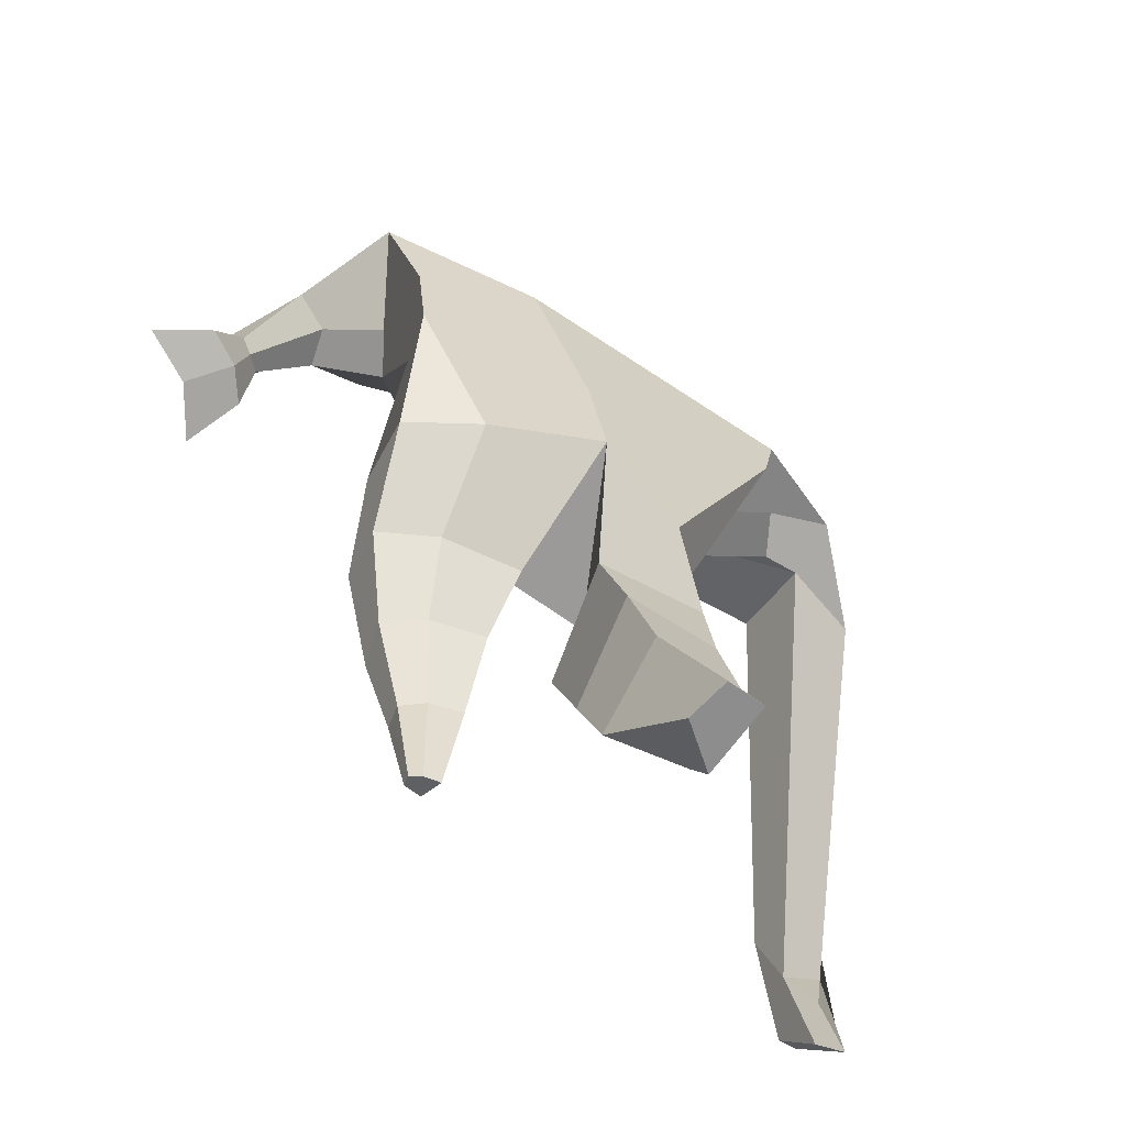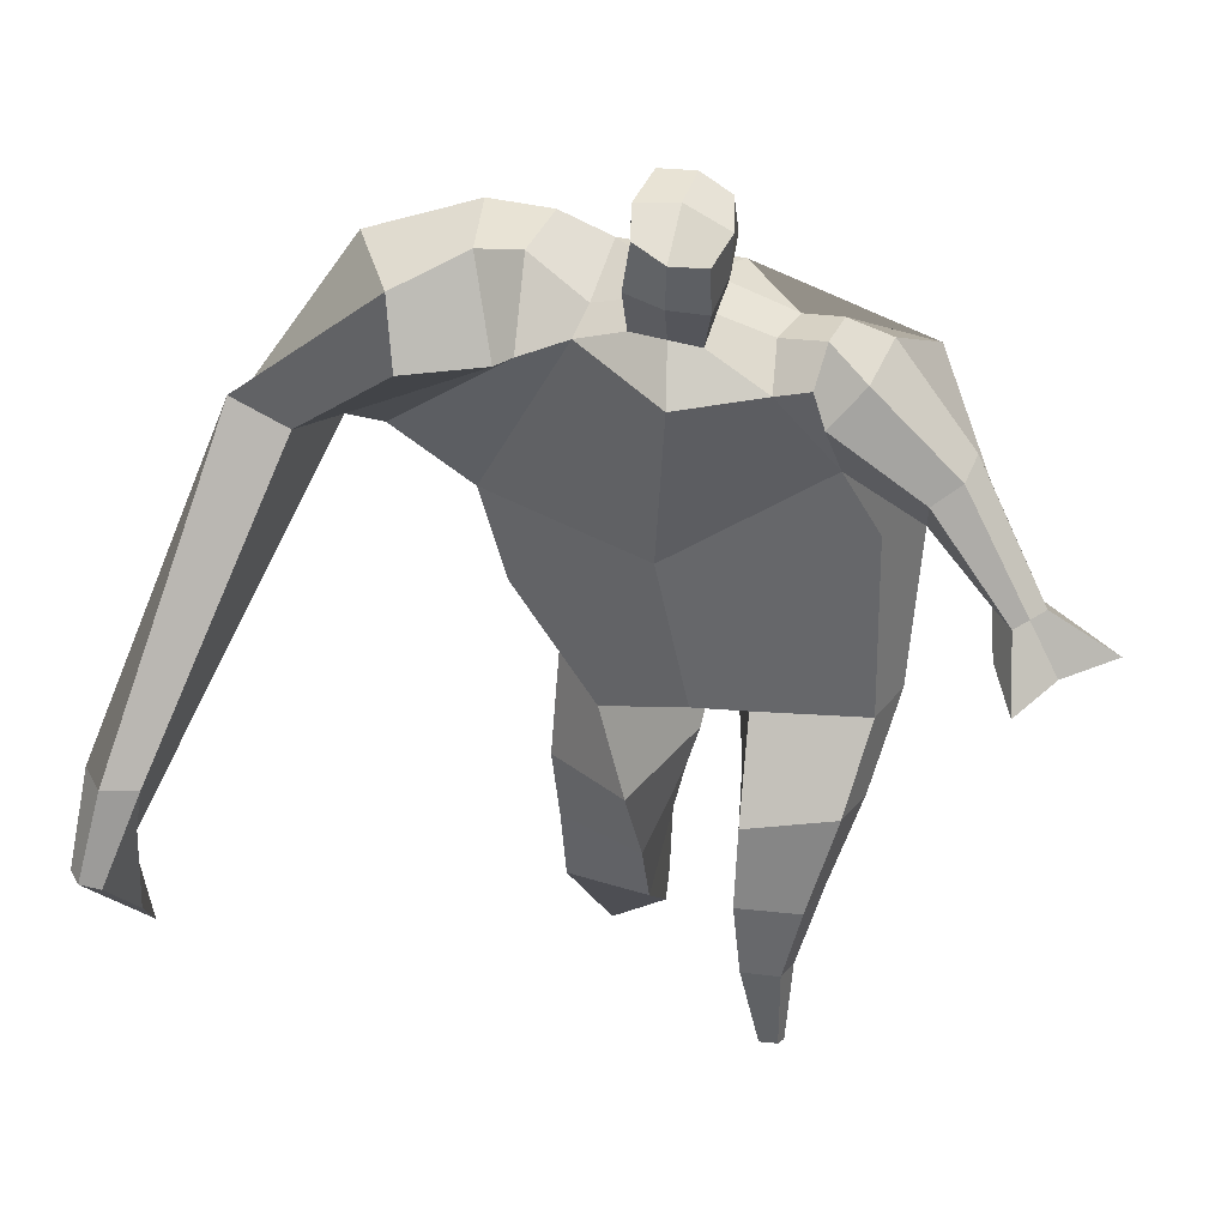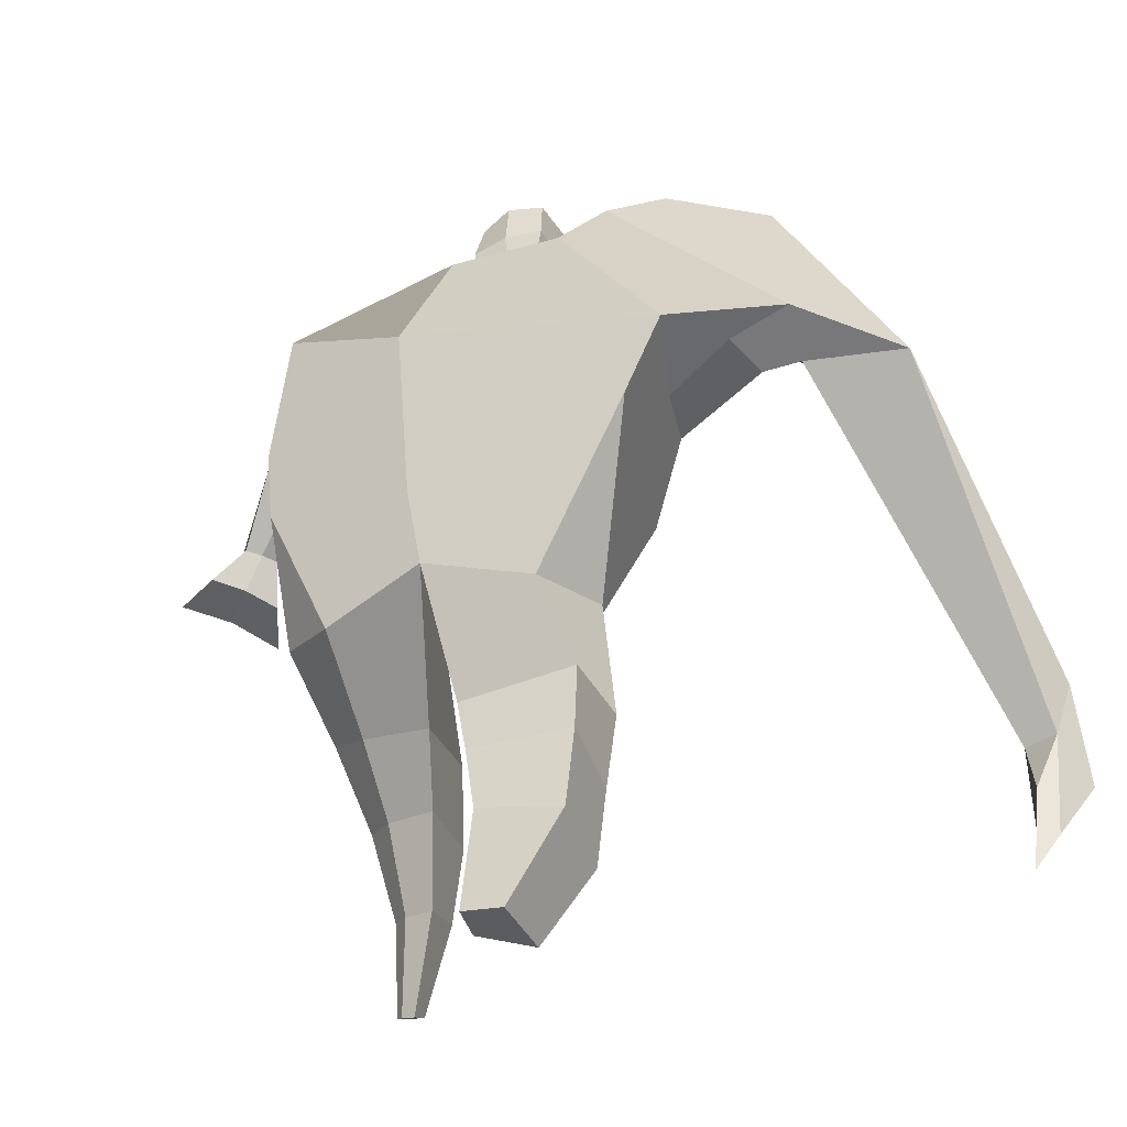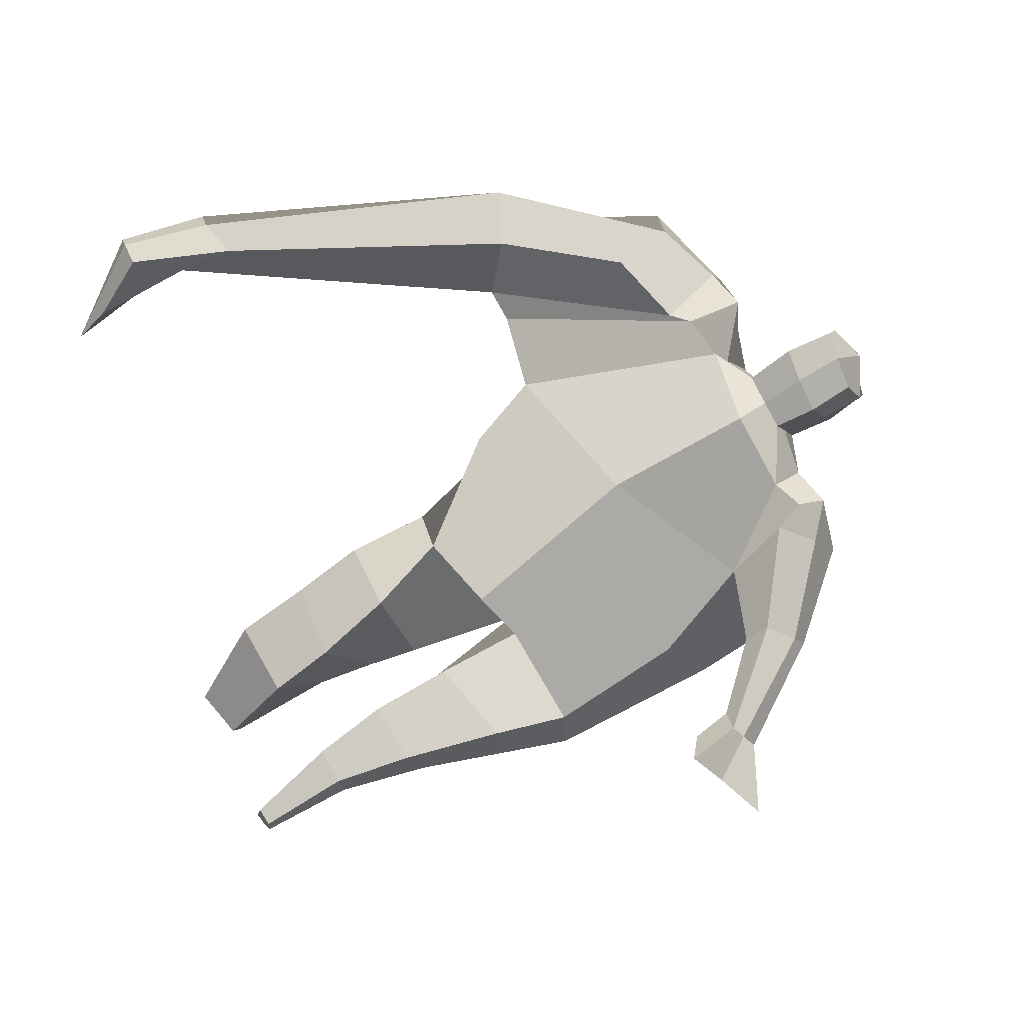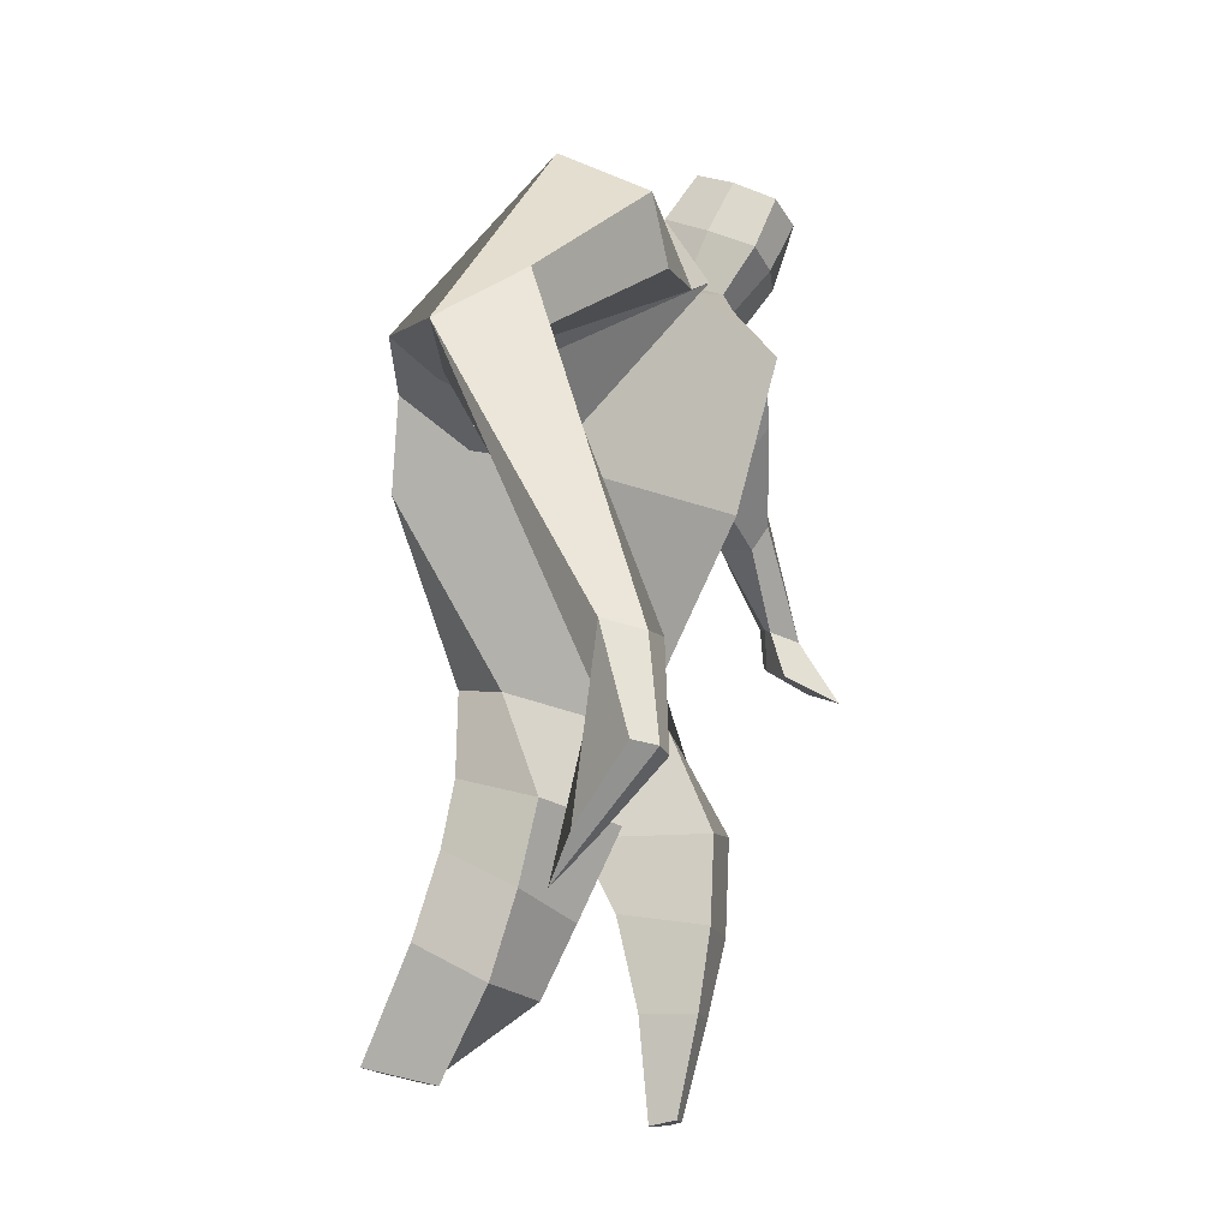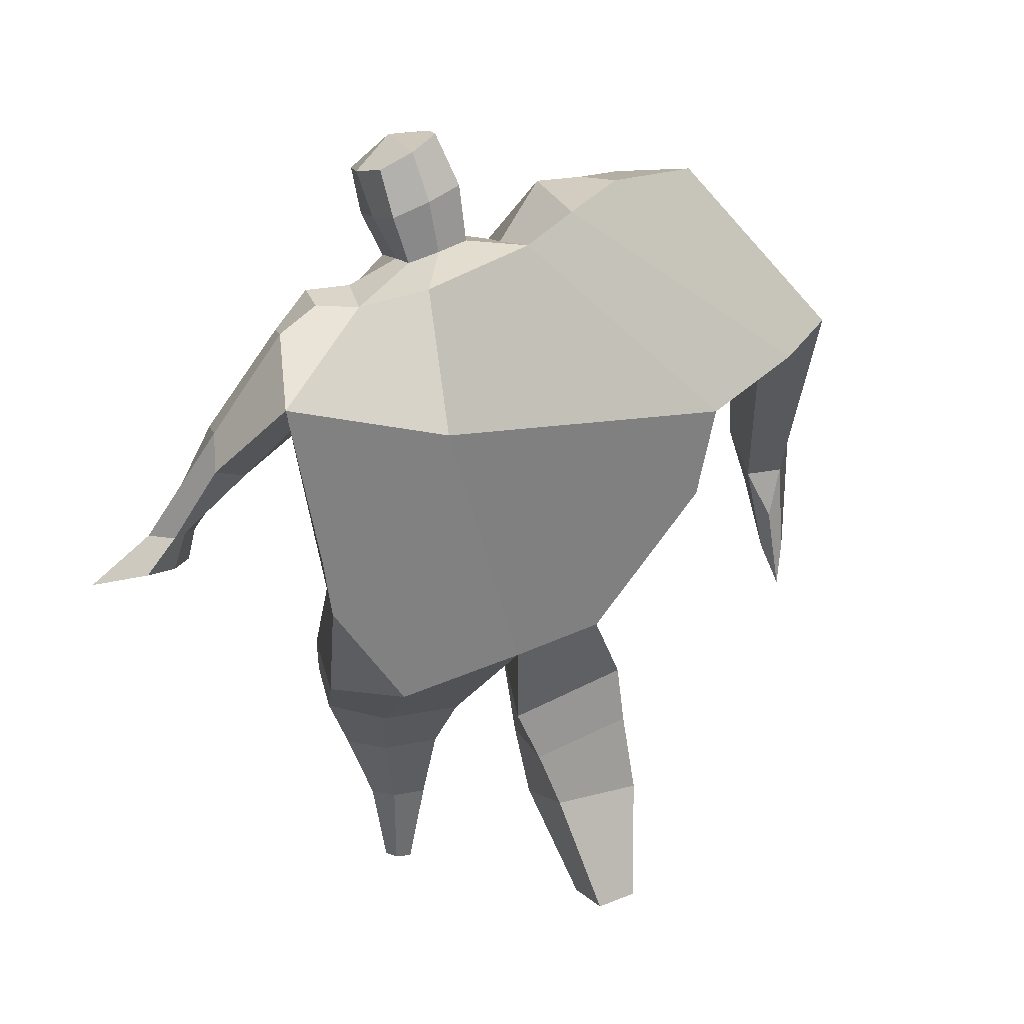
<metadata>
{"format":"obj","ext":"obj","renderer":"f3d","projection":"perspective","resolution":1024,"background":"white","views":[{"elev":-53.2,"azim":145.1,"up":"+Y"},{"elev":26.5,"azim":17.3,"up":"+Y"},{"elev":-21.5,"azim":-154.2,"up":"+Y"},{"elev":70.8,"azim":57.0,"up":"+Z"},{"elev":-15.7,"azim":-66.9,"up":"+Y"},{"elev":37.5,"azim":156.3,"up":"+Y"}]}
</metadata>
<code>
o monstruo_grande
v 0.4193 1.999 0.2713
v 0.5138 1.166 0.125
v -0.6848 1.773 0.1844
v -0.3144 1.106 0.1885
v 0.6215 2.283 -0.05314
v 0.5659 1.579 -0.2312
v -0.8004 1.995 -0.2324
v -0.7077 1.73 -0.2962
v -0.2919 2.385 0.4827
v 0.2645 2.277 0.4635
v -0.4247 2.352 0.579
v -1.16 2.023 -0.07804
v -0.2786 2.559 0.1284
v 0.2755 2.423 0.2038
v -1.007 1.893 0.07629
v -0.4422 2.631 0.1509
v -0.7705 2.262 0.5912
v -1.447 1.932 0.1916
v -1.17 1.975 0.3931
v -0.9577 2.58 0.3319
v -0.6286 2.668 0.2202
v -0.4967 2.308 0.5527
v -1.137 1.904 0.07956
v -1.744 0.678 0.8807
v -1.619 0.6596 0.9289
v -1.598 0.4806 0.7311
v -1.674 0.4918 0.7017
v 0.4092 2.192 0.4535
v 0.5409 2.387 0.2119
v 0.3763 2.305 0.4644
v 0.4069 2.441 0.2423
v 0.6678 1.879 0.2962
v 0.8103 1.971 0.1406
v 0.6826 1.958 0.3468
v 0.7845 2.073 0.2085
v 0.8596 1.655 0.2853
v 0.9465 1.689 0.2187
v 0.9315 1.629 0.3582
v 1.015 1.671 0.2907
v 0.8798 1.505 0.3256
v 1.057 1.591 0.1886
v 0.9641 1.419 0.4812
v 1.226 1.546 0.2683
v -0.1279 2.436 0.5084
v 0.08234 2.408 0.4963
v -0.1203 2.541 0.2632
v 0.08311 2.511 0.2542
v -0.07283 2.744 0.6621
v 0.1328 2.679 0.6252
v -0.08039 2.863 0.4108
v 0.1244 2.798 0.3732
v -0.508 1.167 -0.03339
v -0.381 1.221 -0.2342
v -0.04012 1.278 -0.3343
v -0.739 1.82 -0.03317
v 0.5497 1.155 -0.1109
v 0.3377 1.156 -0.2479
v 0.01604 1.525 -0.3228
v -0.03207 1.146 0.1884
v 0.4905 2.083 0.1636
v -0.2806 2.446 0.3586
v -0.4427 2.603 0.423
v -0.9444 1.969 -0.03733
v 0.2489 2.407 0.3642
v -0.8004 2.49 0.5545
v -1.346 2.076 0.4352
v -0.5952 2.588 0.4139
v -1.693 0.668 0.9352
v -1.615 0.3695 0.617
v 0.5072 2.3 0.3676
v 0.3938 2.418 0.377
v 0.7041 1.904 0.1741
v 0.7696 2.027 0.3145
v 0.9019 1.675 0.2514
v 0.9735 1.649 0.3242
v 0.9518 1.549 0.2379
v 1.066 1.486 0.3404
v -0.1252 2.488 0.3844
v 0.08065 2.461 0.3744
v -0.1079 2.805 0.5382
v 0.1601 2.737 0.4979
v -1.497 0.9848 0.8684
v -1.554 0.8089 0.8045
v -1.713 0.9869 0.7875
v -1.672 0.8262 0.7591
v -1.61 0.6495 0.7107
v -1.628 0.9673 0.8801
v -0.04671 1.761 0.5125
v 0.135 2.141 -0.192
v 0.08628 2.517 0.07431
v 0.01546 2.267 0.6271
v -0.02227 2.525 0.2567
v -0.01812 2.421 0.5013
v 0.02065 2.848 0.3539
v 0.03108 2.694 0.6812
v 0.02982 2.821 0.5419
v 0.1169 2.666 0.2893
v 0.1228 2.532 0.5771
v -0.1135 2.582 0.6076
v -0.1215 2.716 0.3176
v -0.1342 2.65 0.4638
v 0.135 2.599 0.4323
v -0.00369 2.7 0.2831
v 0.006156 2.547 0.612
v 0.4793 1.678 -0.02723
v -0.584 1.492 0.2064
v 0.5875 1.794 -0.2249
v 0.1572 1.175 0.2109
v -0.2599 0.09841 -0.3754
v -0.41 0.07271 -0.2628
v -0.4239 0.1338 -0.5057
v -0.2882 0.1338 -0.5146
v 0.2709 0.01729 0.1986
v 0.1995 0.00215 0.122
v 0.2813 0.01147 0.1608
v 0.2505 0.005425 0.1342
v 0.2115 0.01719 0.2074
v 0.07235 0.8519 -0.05248
v 0.1125 0.6217 0.05453
v 0.1416 0.3248 0.1144
v 0.1684 0.3204 0.2943
v 0.1551 0.5745 0.3405
v 0.1683 0.8529 0.3477
v 0.2914 0.3149 0.2742
v 0.3628 0.571 0.3081
v 0.4601 0.8983 0.2851
v 0.3274 0.8613 -0.01576
v 0.2906 0.6136 0.0921
v 0.2476 0.3196 0.1385
v 0.3122 0.3165 0.1942
v 0.4002 0.6107 0.1824
v 0.4923 0.8879 0.09773
v -0.2214 0.8119 0.2173
v -0.2094 0.5409 0.07107
v -0.218 0.3224 -0.04003
v -0.502 0.3381 -0.06767
v -0.4943 0.6023 0.01588
v -0.5002 0.8533 0.08057
v -0.5144 0.4656 -0.3056
v -0.5045 0.7277 -0.2223
v -0.4948 0.9314 -0.1844
v -0.1016 0.8664 -0.1982
v -0.161 0.6951 -0.2529
v -0.2189 0.4951 -0.3063
f 89 7 13 90
f 8 7 89 58 54 53
f 6 56 57
f 3 106 4 59 88
f 6 107 5 60 1 105 2 56
f 61 13 16 62
f 5 14 31 29
f 88 1 10 91
f 67 21 20 65
f 13 7 12 16
f 3 9 11 15
f 55 3 15 63
f 66 19 17 65
f 23 22 17 19
f 83 82 25 26
f 15 11 22 23
f 62 16 21 67
f 69 26 25 68
f 87 84 24 68
f 86 83 26 69
f 84 85 27 24
f 70 29 31 71
f 70 28 34 73
f 10 1 28 30
f 64 10 30 71
f 34 32 36 38
f 60 5 33 72
f 5 29 35 33
f 28 1 32 34
f 37 39 43 41
f 73 34 38 75
f 33 35 39 37
f 72 33 37 74
f 76 41 43 77
f 74 37 41 76
f 38 36 40 42
f 75 38 42 77
f 102 97 51 81
f 91 10 45 93
f 90 13 46 92
f 61 9 44 78
f 64 14 47 79
f 96 94 50 80
f 101 99 48 80
f 104 98 49 95
f 103 100 50 94
f 8 53 52
f 8 52 4 106 3 55 7
f 54 58 89 5 107 6 57
f 100 101 80 50
f 95 96 80 48
f 10 64 79 45
f 13 61 78 46
f 98 102 81 49
f 39 75 77 43
f 36 74 76 40
f 40 76 77 42
f 32 72 74 36
f 35 73 75 39
f 1 60 72 32
f 14 64 71 31
f 29 70 73 35
f 28 70 71 30
f 85 86 69 27
f 82 87 68 25
f 27 69 68 24
f 11 62 67 22
f 18 66 65 20
f 7 55 63 12
f 22 67 65 17
f 9 61 62 11
f 19 66 87 82
f 12 18 20 21 16
f 66 18 84 87
f 23 19 82 83
f 49 81 96 95
f 97 103 94 51
f 99 104 95 48
f 81 51 94 96
f 14 90 92 47
f 9 91 93 44
f 3 88 91 9
f 5 89 90 14
f 44 93 104 99
f 47 92 103 97
f 45 79 102 98
f 46 78 101 100
f 92 46 100 103
f 93 45 98 104
f 78 44 99 101
f 79 47 97 102
f 59 4 52 53 54 108
f 136 110 109 135
f 121 120 114 117
f 139 111 110 136
f 135 109 112 144
f 144 112 111 139
f 111 112 109 110
f 117 114 116 115 113
f 124 121 117 113
f 120 129 116 114
f 130 124 113 115
f 129 130 115 116
f 57 56 132 127
f 127 132 131 128
f 128 131 130 129
f 56 2 126 132
f 132 126 125 131
f 131 125 124 130
f 54 57 127 118
f 118 127 128 119
f 119 128 129 120
f 2 108 123 126
f 126 123 122 125
f 125 122 121 124
f 108 54 118 123
f 123 118 119 122
f 122 119 120 121
f 54 142 141 53
f 142 143 140 141
f 143 144 139 140
f 4 133 142 54
f 133 134 143 142
f 134 135 144 143
f 53 141 138 52
f 141 140 137 138
f 140 139 136 137
f 52 138 133 4
f 138 137 134 133
f 137 136 135 134
f 105 1 88 59 108 2
f 86 85 83
f 83 85 18 23
f 63 15 23 18 12
f 84 18 85
l 52 106

</code>
